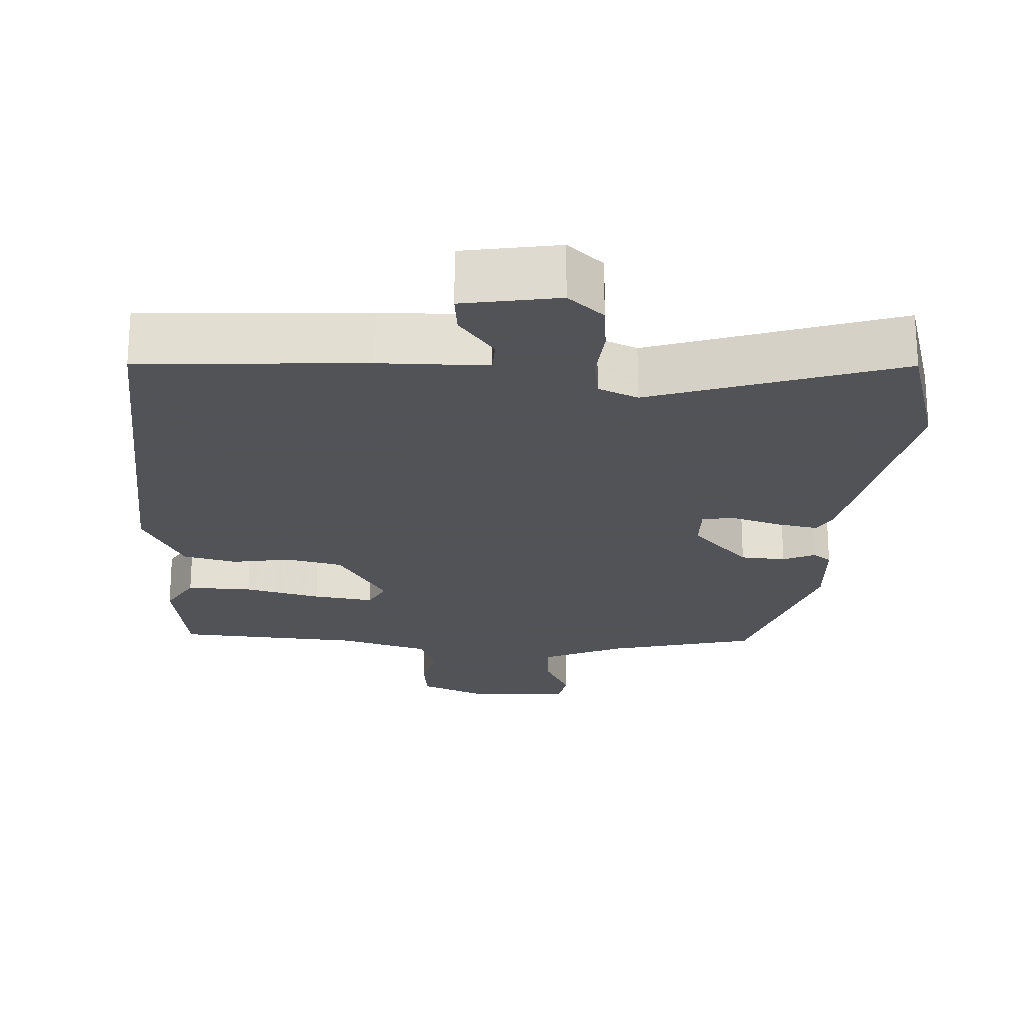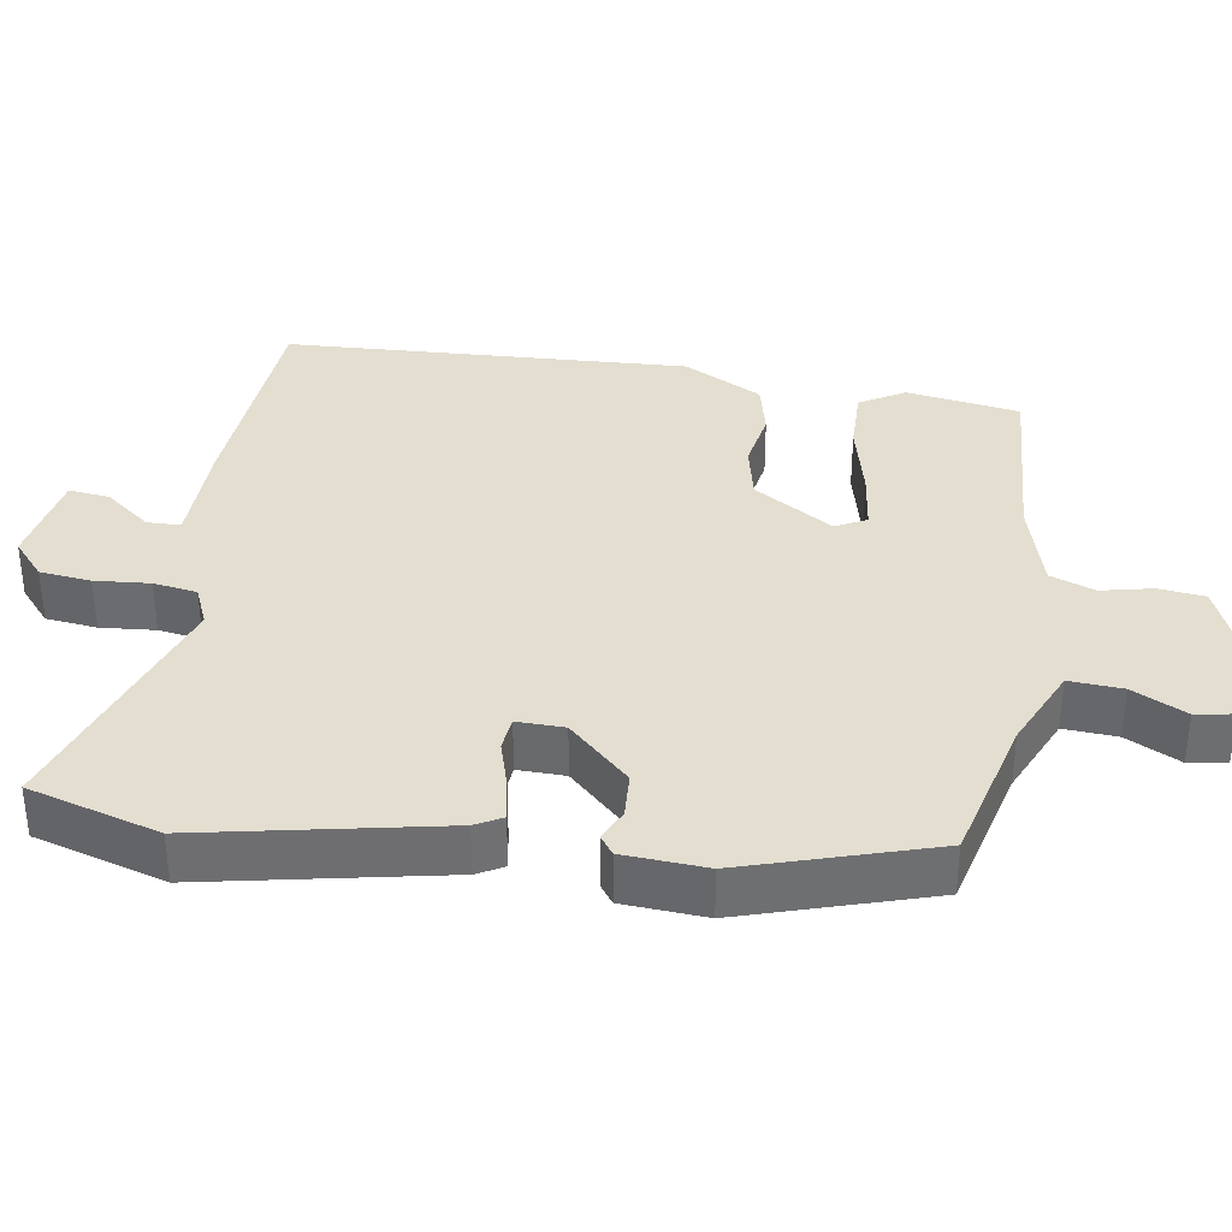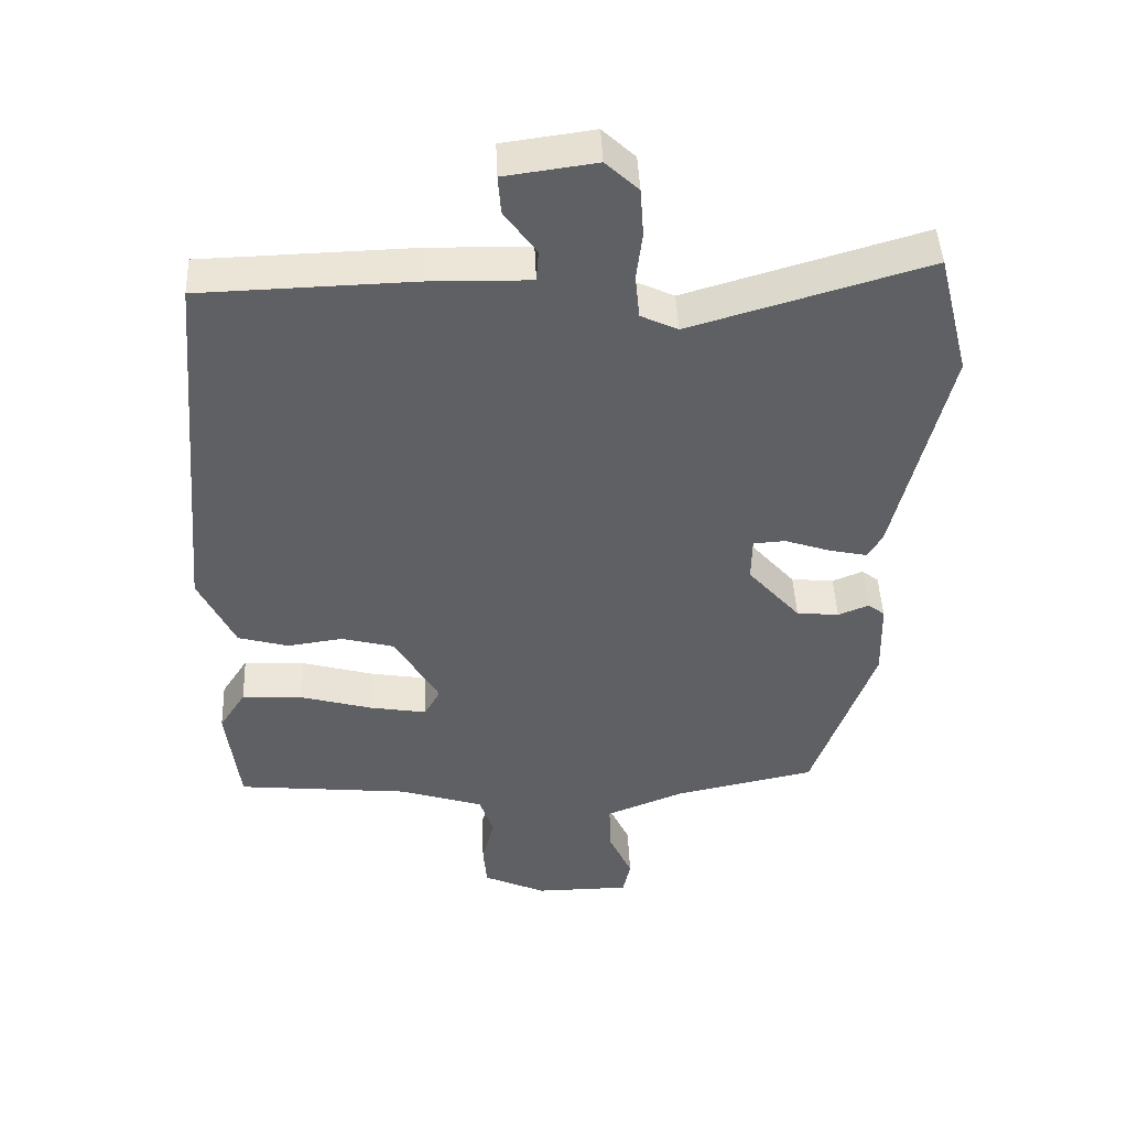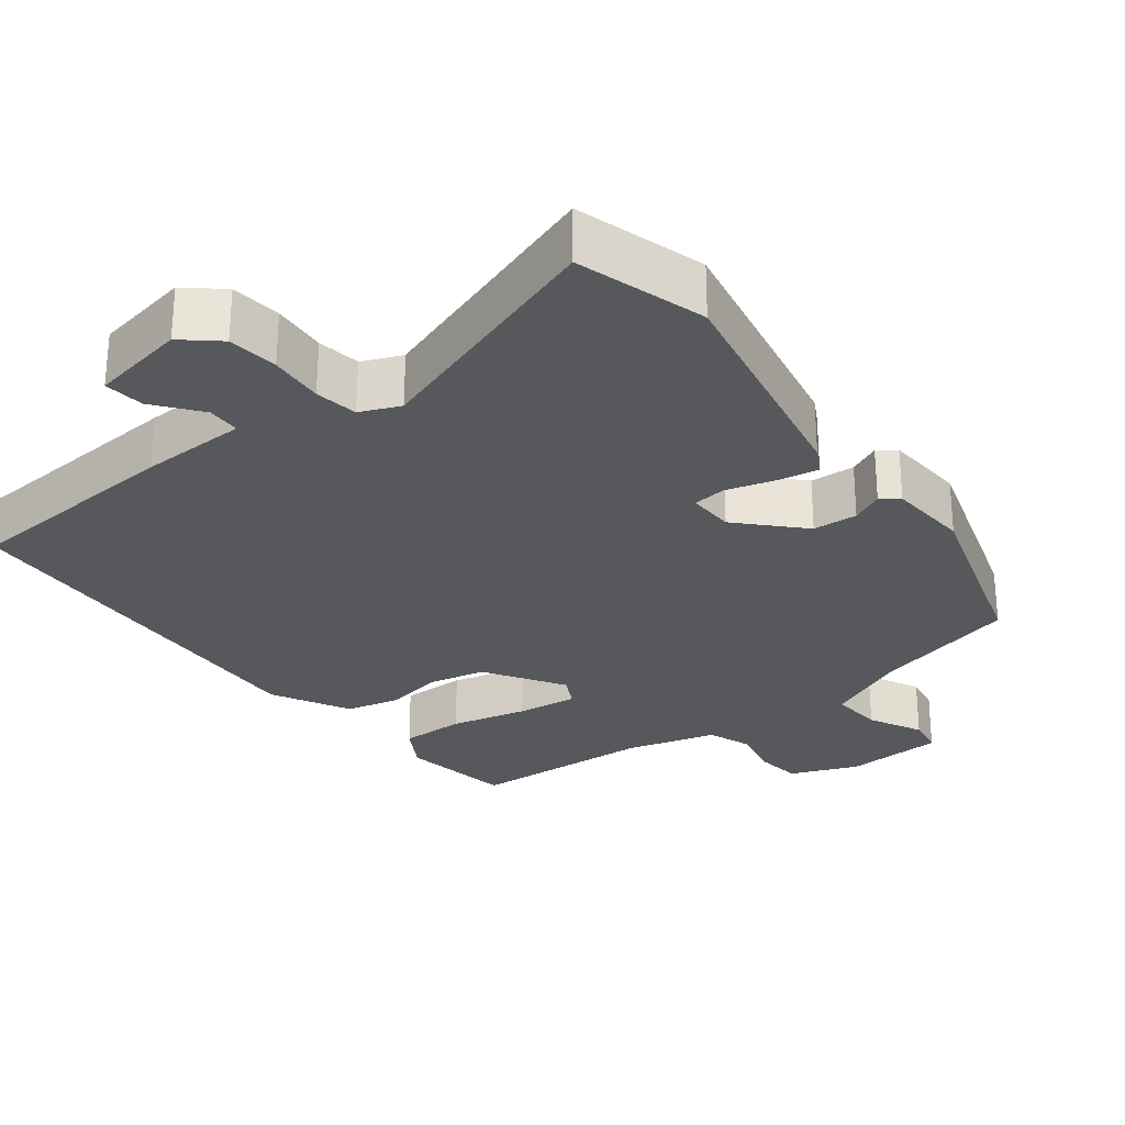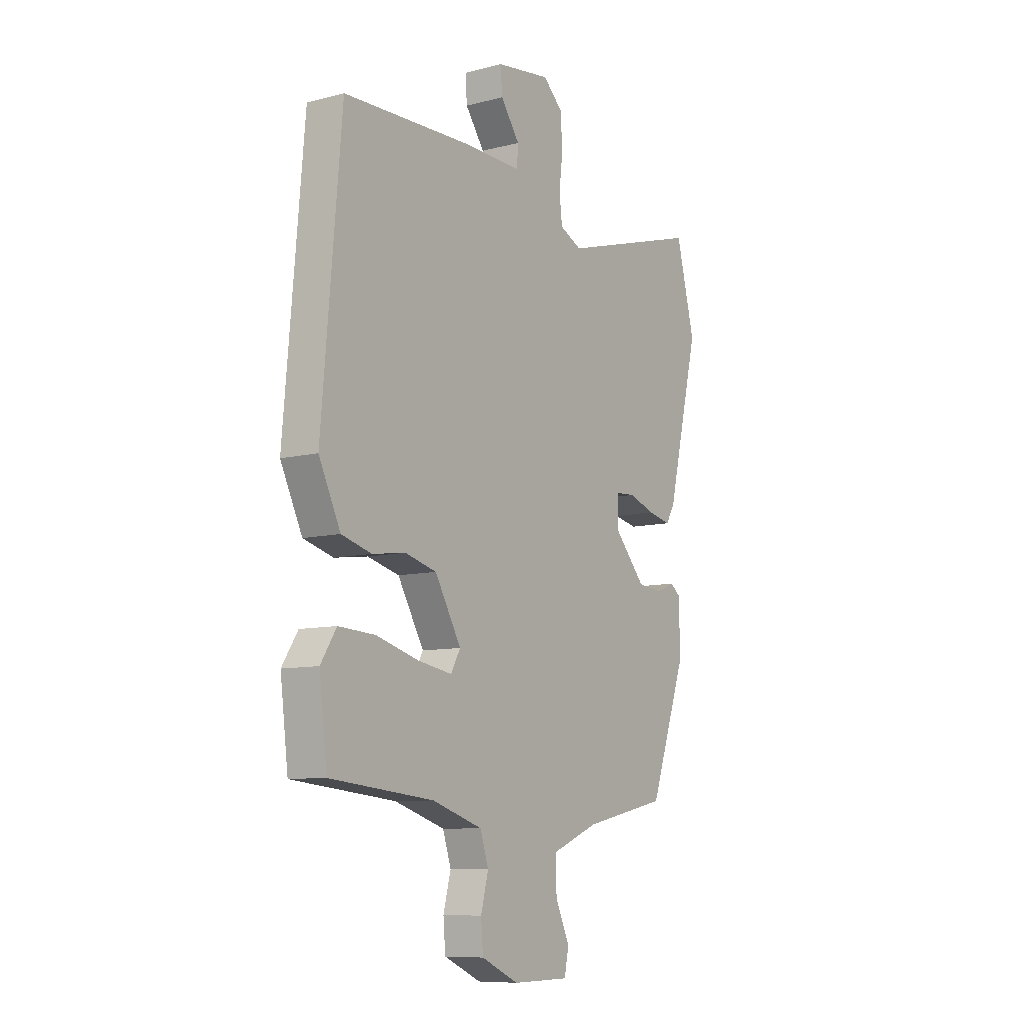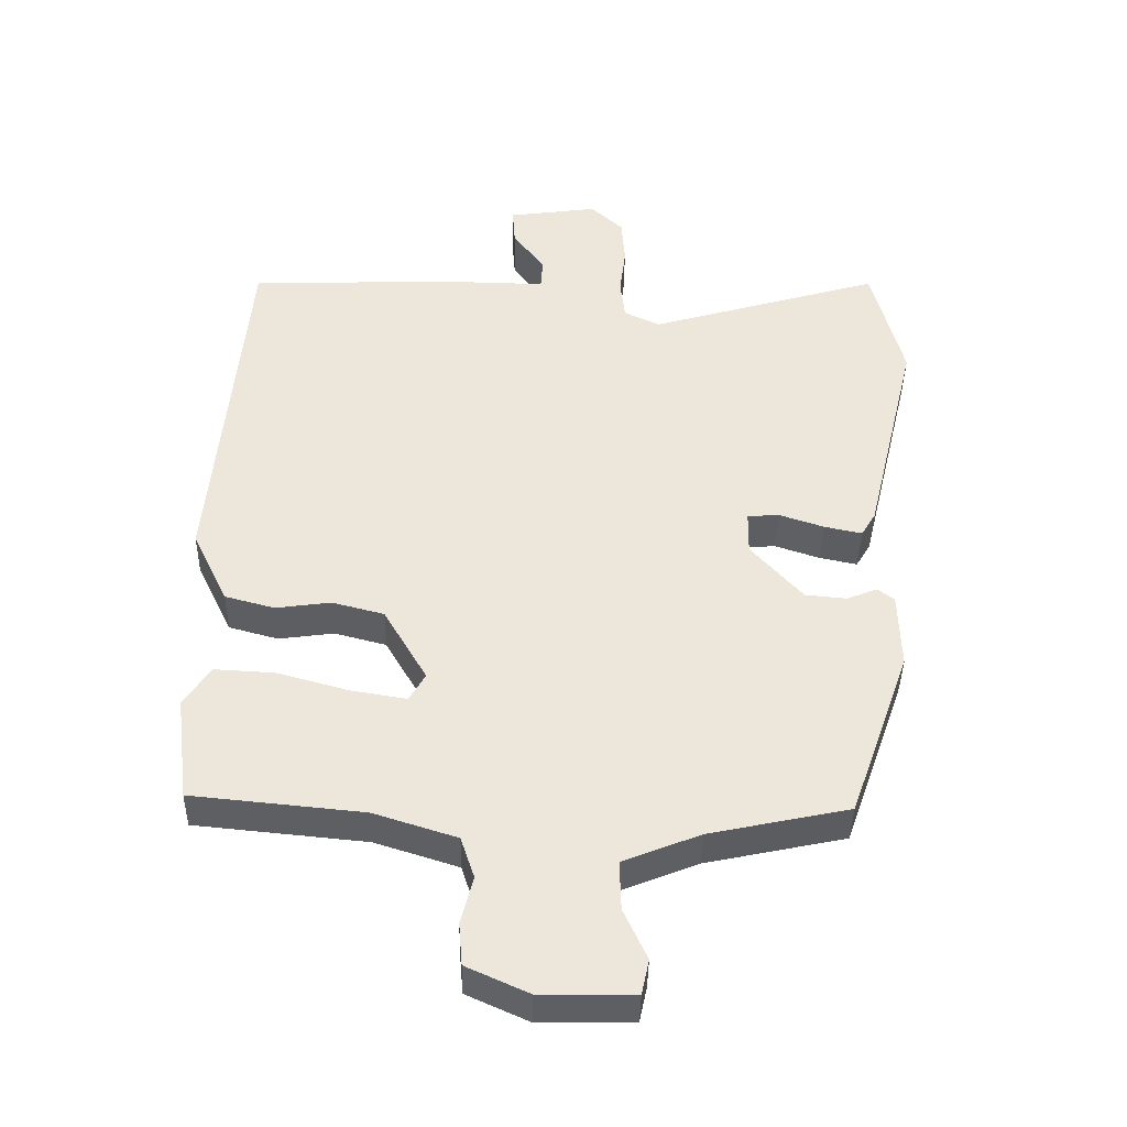
<metadata>
{"format":"obj","ext":"obj","renderer":"f3d","projection":"perspective","resolution":1024,"background":"white","views":[{"elev":-22.5,"azim":-1.3,"up":"+Y"},{"elev":35.8,"azim":101.2,"up":"+Y"},{"elev":45.4,"azim":-2.5,"up":"+Z"},{"elev":-28.0,"azim":39.9,"up":"+Y"},{"elev":-9.1,"azim":-55.8,"up":"+Z"},{"elev":-40.4,"azim":-1.0,"up":"+Z"}]}
</metadata>
<code>
v -0.49 0.07 0.538
v -0.186 0.07 0.547
v -0.04 0.07 0.544
v -0.037 0.07 0.589
v -0.083 0.07 0.653
v -0.087 0.07 0.708
v 0.044 0.07 0.726
v 0.091 0.07 0.682
v 0.096 0.07 0.613
v 0.087 0.07 0.539
v 0.094 0.07 0.48
v 0.147 0.07 0.455
v 0.486 0.07 0.555
v 0.531 0.07 0.377
v 0.454 0.07 0.057
v 0.433 0.07 0.022
v 0.378 0.07 0.034
v 0.313 0.07 0.056
v 0.267 0.07 0.053
v 0.266 0.07 -0.011
v 0.341 0.07 -0.096
v 0.402 0.07 -0.102
v 0.446 0.07 -0.084
v 0.47 0.07 -0.103
v 0.473 0.07 -0.215
v 0.384 0.07 -0.465
v 0.181 0.07 -0.508
v 0.069 0.07 -0.553
v 0.071 0.07 -0.625
v 0.105 0.07 -0.699
v 0.094 0.07 -0.75
v -0.042 0.07 -0.751
v -0.132 0.07 -0.71
v -0.137 0.07 -0.648
v -0.119 0.07 -0.579
v -0.139 0.07 -0.518
v -0.26 0.07 -0.479
v -0.509 0.07 -0.454
v -0.528 0.07 -0.301
v -0.49 0.07 -0.242
v -0.402 0.07 -0.247
v -0.299 0.07 -0.276
v -0.217 0.07 -0.29
v -0.194 0.07 -0.249
v -0.257 0.07 -0.14
v -0.333 0.07 -0.12
v -0.413 0.07 -0.131
v -0.485 0.07 -0.111
v -0.537 0.07 -0.003
v -0.49 0 0.538
v -0.186 0 0.547
v -0.04 0 0.544
v -0.037 0 0.589
v -0.083 0 0.653
v -0.087 0 0.708
v 0.044 0 0.726
v 0.091 0 0.682
v 0.096 0 0.613
v 0.087 0 0.539
v 0.094 0 0.48
v 0.147 0 0.455
v 0.486 0 0.555
v 0.531 0 0.377
v 0.454 0 0.057
v 0.433 0 0.022
v 0.378 0 0.034
v 0.313 0 0.056
v 0.267 0 0.053
v 0.266 0 -0.011
v 0.341 0 -0.096
v 0.402 0 -0.102
v 0.446 0 -0.084
v 0.47 0 -0.103
v 0.473 0 -0.215
v 0.384 0 -0.465
v 0.181 0 -0.508
v 0.069 0 -0.553
v 0.071 0 -0.625
v 0.105 0 -0.699
v 0.094 0 -0.75
v -0.042 0 -0.751
v -0.132 0 -0.71
v -0.137 0 -0.648
v -0.119 0 -0.579
v -0.139 0 -0.518
v -0.26 0 -0.479
v -0.509 0 -0.454
v -0.528 0 -0.301
v -0.49 0 -0.242
v -0.402 0 -0.247
v -0.299 0 -0.276
v -0.217 0 -0.29
v -0.194 0 -0.249
v -0.257 0 -0.14
v -0.333 0 -0.12
v -0.413 0 -0.131
v -0.485 0 -0.111
v -0.537 0 -0.003
f 46 47 48 49
f 45 46 49 1
f 44 45 1 2
f 39 40 41 42
f 37 38 39 42
f 36 37 42 43
f 32 33 34 35
f 32 35 36
f 29 30 31 32
f 28 29 32 36
f 27 28 36 43
f 22 23 24 25
f 21 22 25 26
f 20 21 26 27
f 15 16 17 18
f 13 14 15 18
f 12 13 18 19
f 11 12 19 20
f 7 8 9 10
f 7 10 11
f 4 5 6 7
f 3 4 7 11
f 44 2 3 11
f 20 27 43 44
f 11 20 44
f 98 97 96 95
f 50 98 95 94
f 51 50 94 93
f 91 90 89 88
f 91 88 87 86
f 92 91 86 85
f 84 83 82 81
f 85 84 81
f 81 80 79 78
f 85 81 78 77
f 92 85 77 76
f 74 73 72 71
f 75 74 71 70
f 76 75 70 69
f 67 66 65 64
f 67 64 63 62
f 68 67 62 61
f 69 68 61 60
f 59 58 57 56
f 60 59 56
f 56 55 54 53
f 60 56 53 52
f 60 52 51 93
f 93 92 76 69
f 93 69 60
f 1 50 51 2
f 2 51 52 3
f 3 52 53 4
f 4 53 54 5
f 5 54 55 6
f 6 55 56 7
f 7 56 57 8
f 8 57 58 9
f 9 58 59 10
f 10 59 60 11
f 11 60 61 12
f 12 61 62 13
f 13 62 63 14
f 14 63 64 15
f 15 64 65 16
f 16 65 66 17
f 17 66 67 18
f 18 67 68 19
f 19 68 69 20
f 20 69 70 21
f 21 70 71 22
f 22 71 72 23
f 23 72 73 24
f 24 73 74 25
f 25 74 75 26
f 26 75 76 27
f 27 76 77 28
f 28 77 78 29
f 29 78 79 30
f 30 79 80 31
f 31 80 81 32
f 32 81 82 33
f 33 82 83 34
f 34 83 84 35
f 35 84 85 36
f 36 85 86 37
f 37 86 87 38
f 38 87 88 39
f 39 88 89 40
f 40 89 90 41
f 41 90 91 42
f 42 91 92 43
f 43 92 93 44
f 44 93 94 45
f 45 94 95 46
f 46 95 96 47
f 47 96 97 48
f 48 97 98 49
f 49 98 50 1

</code>
